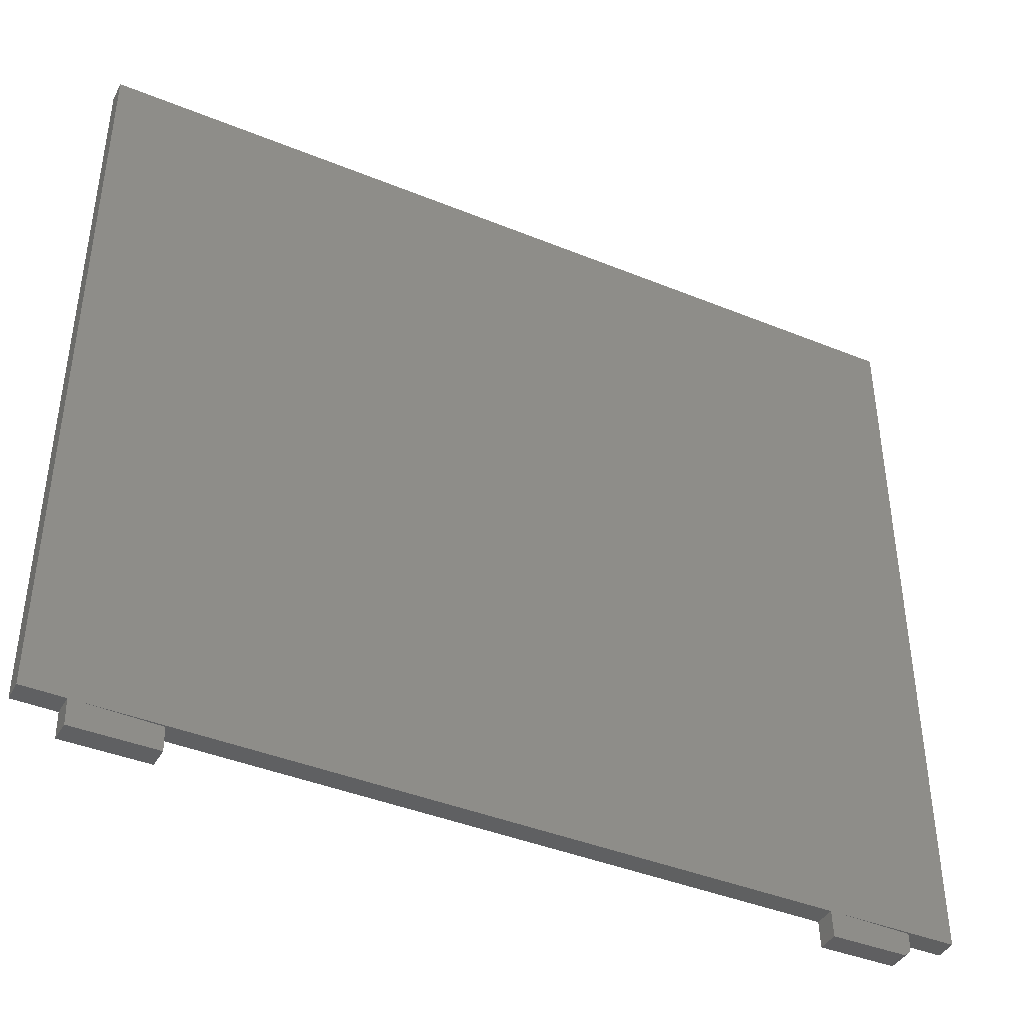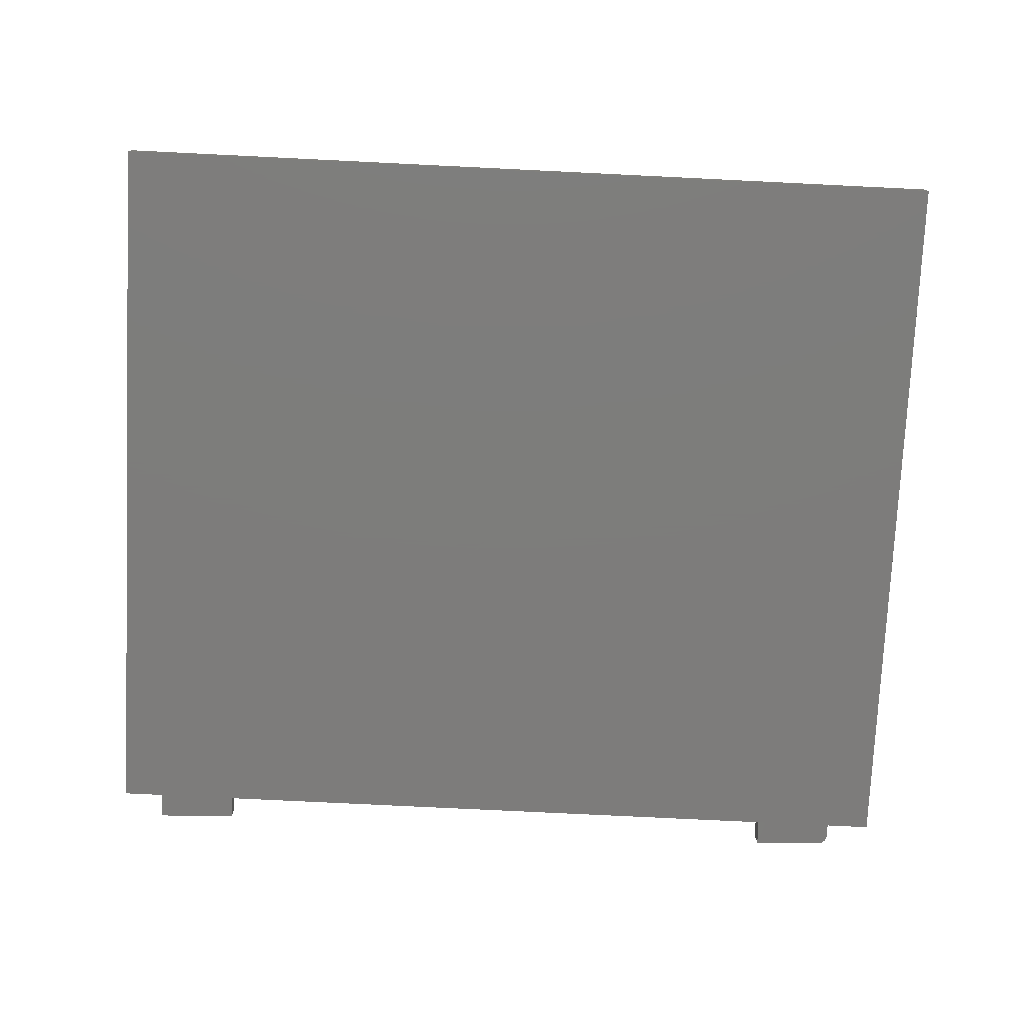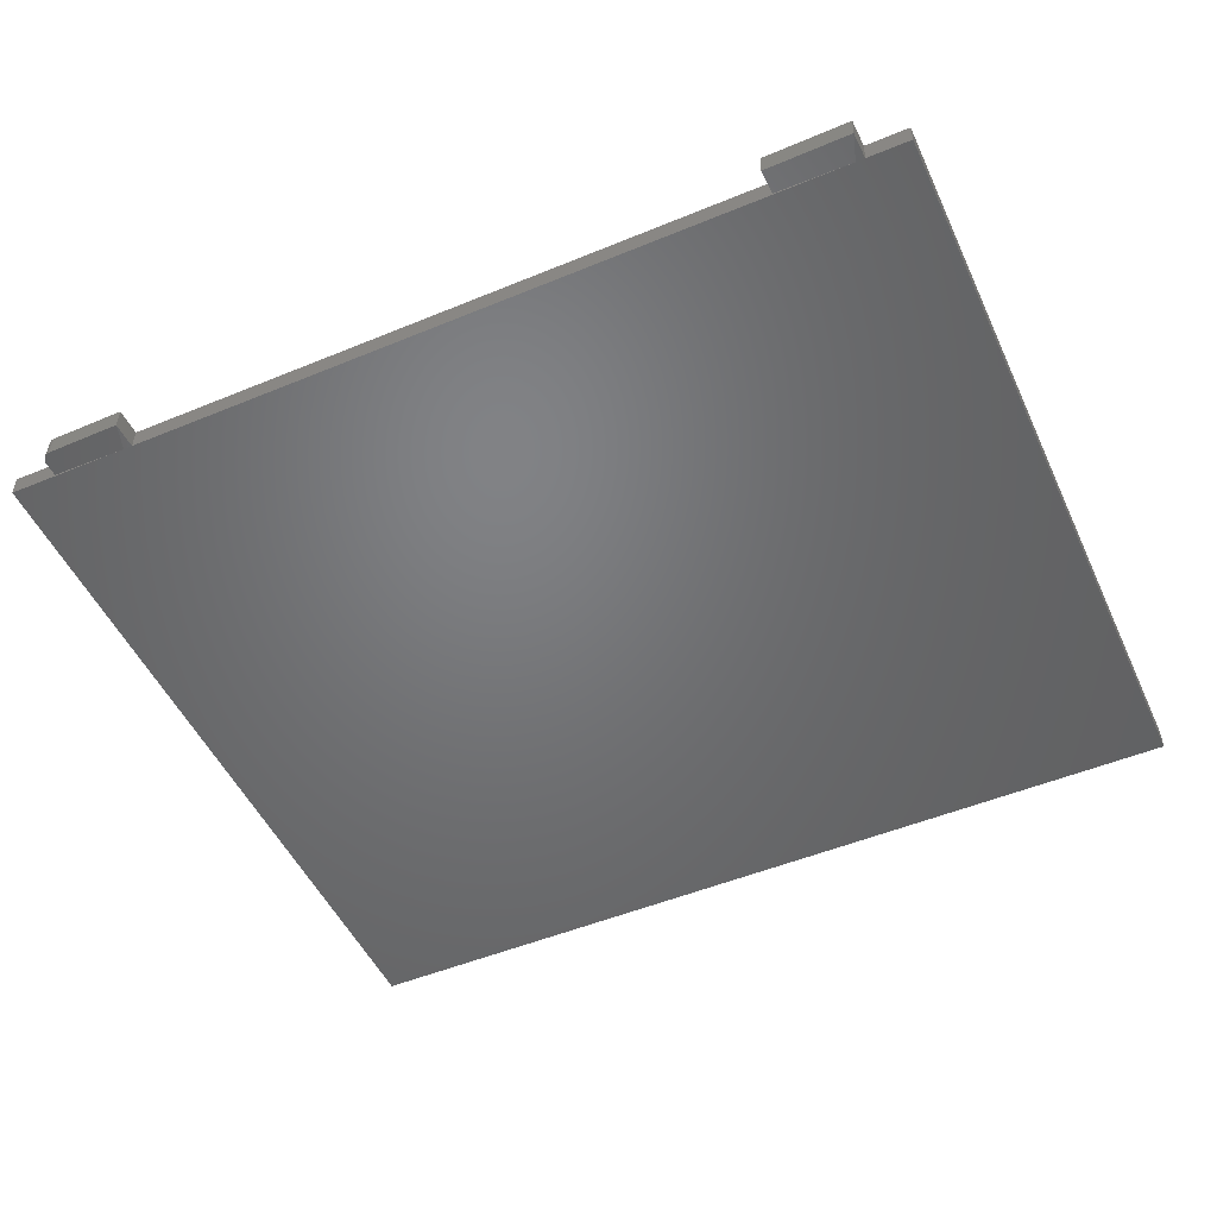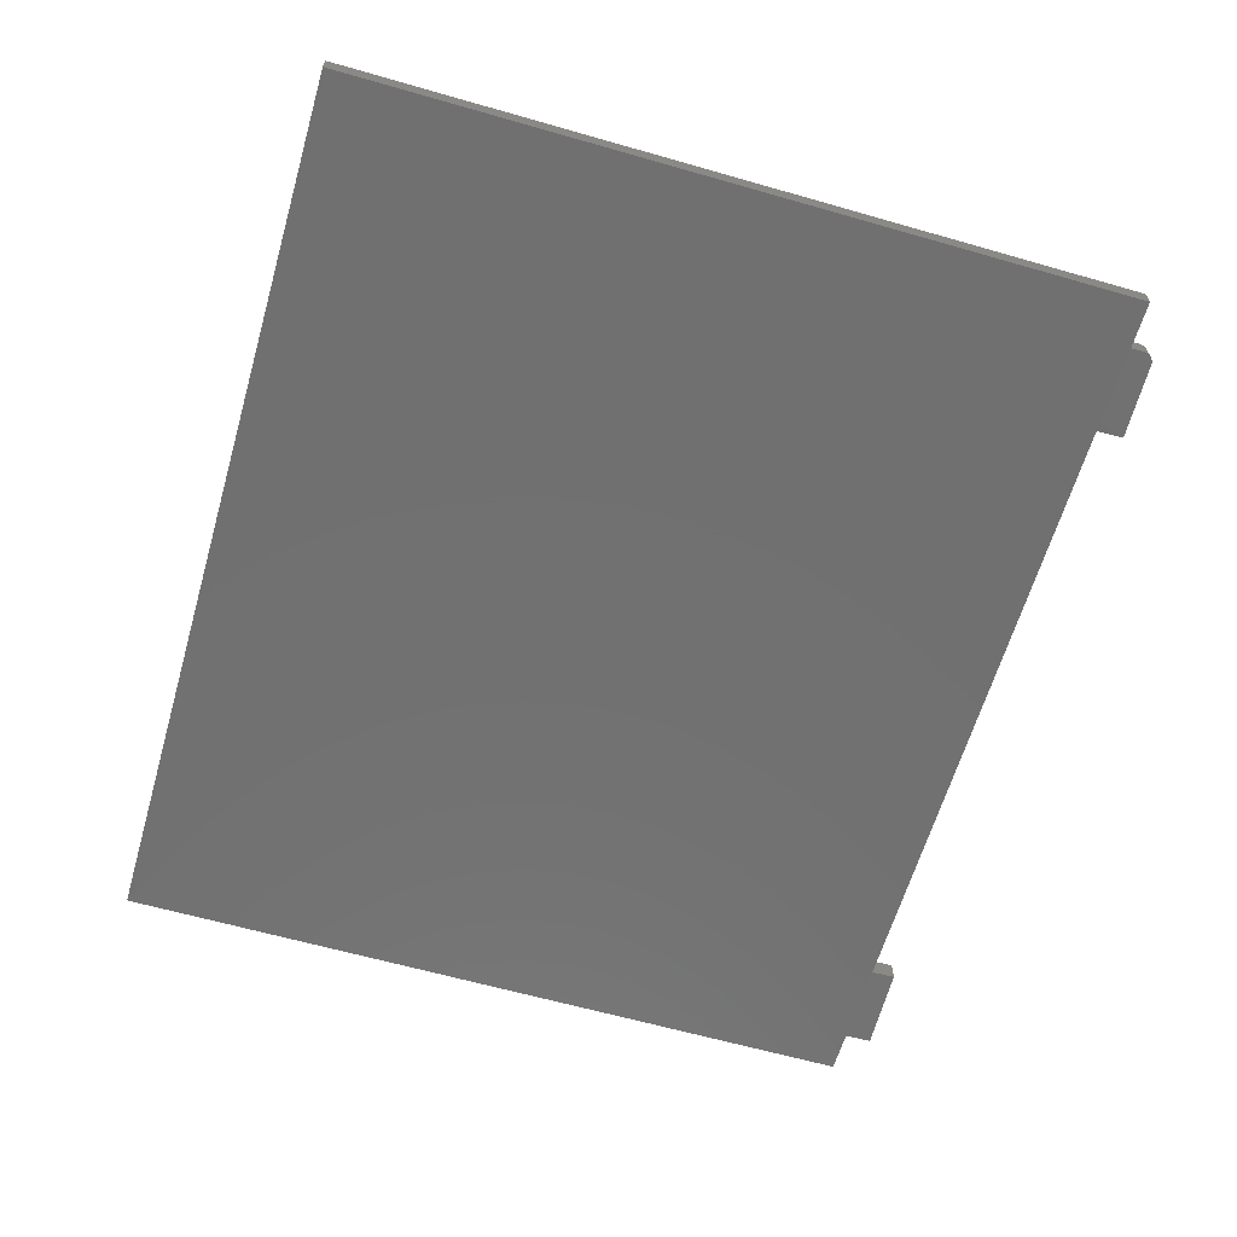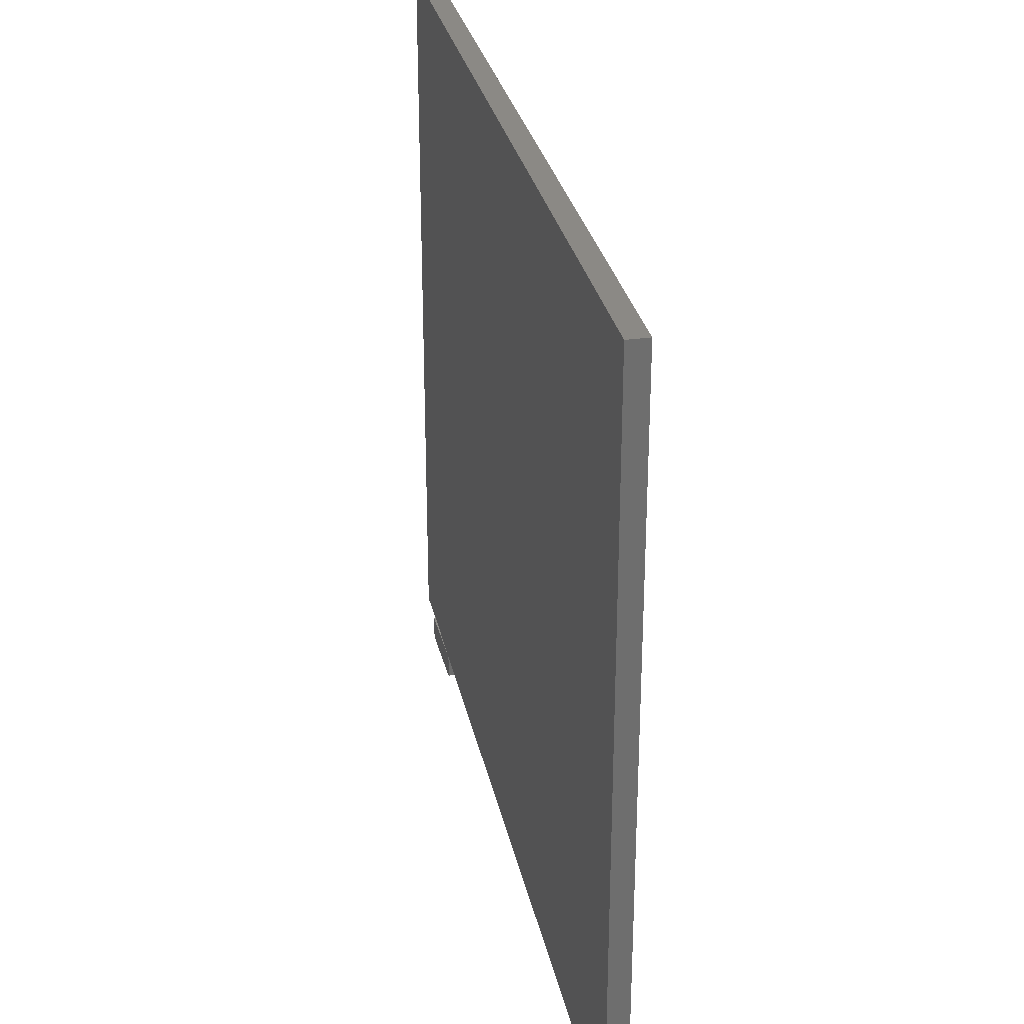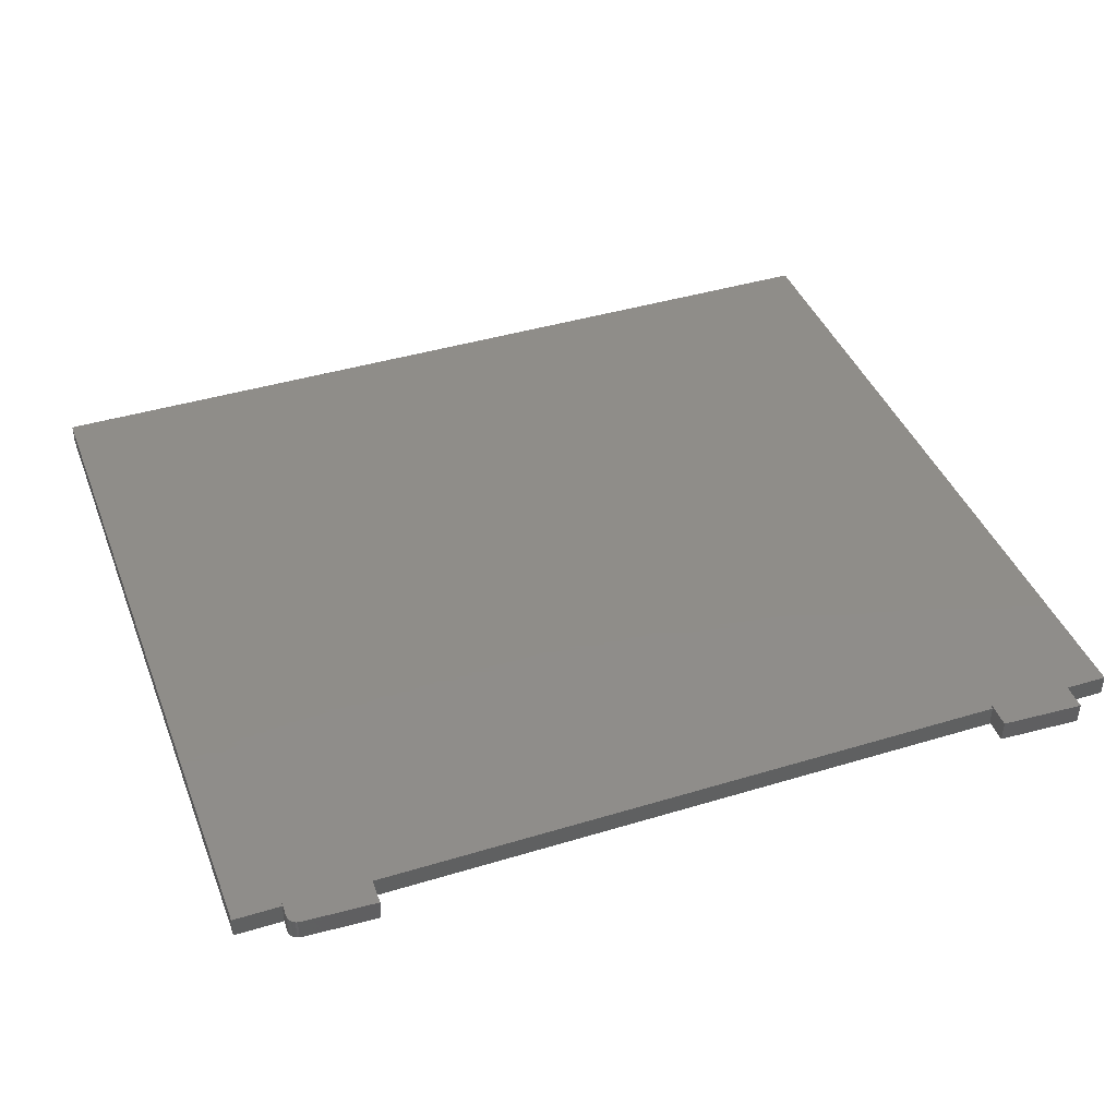
<metadata>
{"format":"stl","ext":"stl","renderer":"f3d","projection":"perspective","resolution":1024,"background":"white","views":[{"elev":-41.6,"azim":-26.2,"up":"+Z"},{"elev":-76.3,"azim":-2.8,"up":"+Y"},{"elev":-50.3,"azim":-155.6,"up":"+Y"},{"elev":-62.6,"azim":73.8,"up":"+Y"},{"elev":29.7,"azim":-101.7,"up":"+Z"},{"elev":41.4,"azim":159.8,"up":"+Y"}]}
</metadata>
<code>
# stl→obj: 48 verts, 92 faces
v 0.4853 0.03125 -0.4219
v 0.5946 0.03393 -0.4192
v 0.4861 -0.0003194 -0.4218
v 0.5954 0.002365 -0.4192
v 0.4982 1.273e-16 -0.3828
v 0.5985 0.00244 -0.4188
v 0.6014 0.002512 -0.4178
v 0.604 0.002578 -0.4163
v 0.6063 0.002636 -0.4143
v 0.6082 0.002684 -0.4119
v 0.6096 0.002719 -0.4092
v 0.6104 0.002741 -0.4062
v 0.6106 0.002748 -0.4032
v 0.6102 0.002748 -0.3828
v 0.4913 1.265e-16 -0.3828
v 0.4852 1.259e-16 -0.3828
v 0.6093 0.03432 -0.3797
v 0.6094 0.03125 -0.3797
v 0.6095 0.03125 -0.3828
v 0.6099 0.03432 -0.4032
v 0.6096 0.03431 -0.4062
v 0.6088 0.03429 -0.4092
v 0.6075 0.03425 -0.4119
v 0.6056 0.03421 -0.4143
v 0.6033 0.03415 -0.4163
v 0.6006 0.03408 -0.4178
v 0.5977 0.03401 -0.4188
v 0.4844 0.03125 -0.3828
v -0.4602 0.002748 -0.3828
v -0.4609 0.03125 -0.3828
v -0.5722 -3.056e-07 -0.3828
v 0.6797 1.475e-16 -0.3828
v 0.6797 0.03125 -0.3828
v -0.4609 0.03125 -0.3797
v 0.6797 0.03125 0.7496
v -0.6484 0.03125 0.7496
v -0.5859 0.03125 -0.3828
v -0.6484 0.03125 -0.3828
v 0.6797 2.103e-16 0.7496
v -0.6484 6.286e-17 0.7496
v -0.6484 0 -0.3828
v -0.5852 7.024e-18 -0.3828
v -0.579 7.704e-18 -0.3828
v -0.461 0.03432 -0.3797
v -0.4593 0.002748 -0.4188
v -0.4601 0.03432 -0.4188
v -0.5842 -0.0003194 -0.4218
v -0.585 0.03125 -0.4219
f 1 2 3
f 3 2 4
f 5 4 6
f 5 6 7
f 5 7 8
f 5 8 9
f 5 9 10
f 5 10 11
f 5 11 12
f 5 12 13
f 5 13 14
f 3 4 5
f 3 5 15
f 3 15 16
f 17 18 19
f 14 13 19
f 19 13 20
f 19 20 17
f 20 21 22
f 17 20 22
f 17 22 23
f 17 23 24
f 17 24 25
f 17 25 26
f 17 26 27
f 17 27 2
f 17 2 1
f 17 1 28
f 20 13 21
f 21 13 12
f 21 12 22
f 22 12 11
f 22 11 23
f 23 11 10
f 23 10 24
f 24 10 9
f 24 9 25
f 25 9 8
f 25 8 26
f 26 8 7
f 26 7 27
f 27 7 6
f 27 6 2
f 2 6 4
f 18 17 28
f 29 30 28
f 29 28 16
f 29 16 31
f 5 14 32
f 32 14 19
f 32 19 33
f 19 18 33
f 34 18 30
f 18 28 30
f 33 18 35
f 35 18 34
f 35 34 36
f 36 34 37
f 36 37 38
f 39 40 41
f 39 41 42
f 39 42 43
f 39 43 31
f 39 31 16
f 39 16 15
f 39 15 5
f 39 5 32
f 16 28 3
f 3 28 1
f 44 34 30
f 29 45 30
f 30 45 46
f 30 46 44
f 31 45 29
f 47 45 31
f 47 31 43
f 47 43 42
f 34 44 37
f 38 37 41
f 41 37 42
f 42 37 47
f 47 37 48
f 48 37 46
f 46 37 44
f 48 46 47
f 47 46 45
f 36 38 40
f 40 38 41
f 35 36 39
f 39 36 40
f 33 35 32
f 32 35 39

</code>
